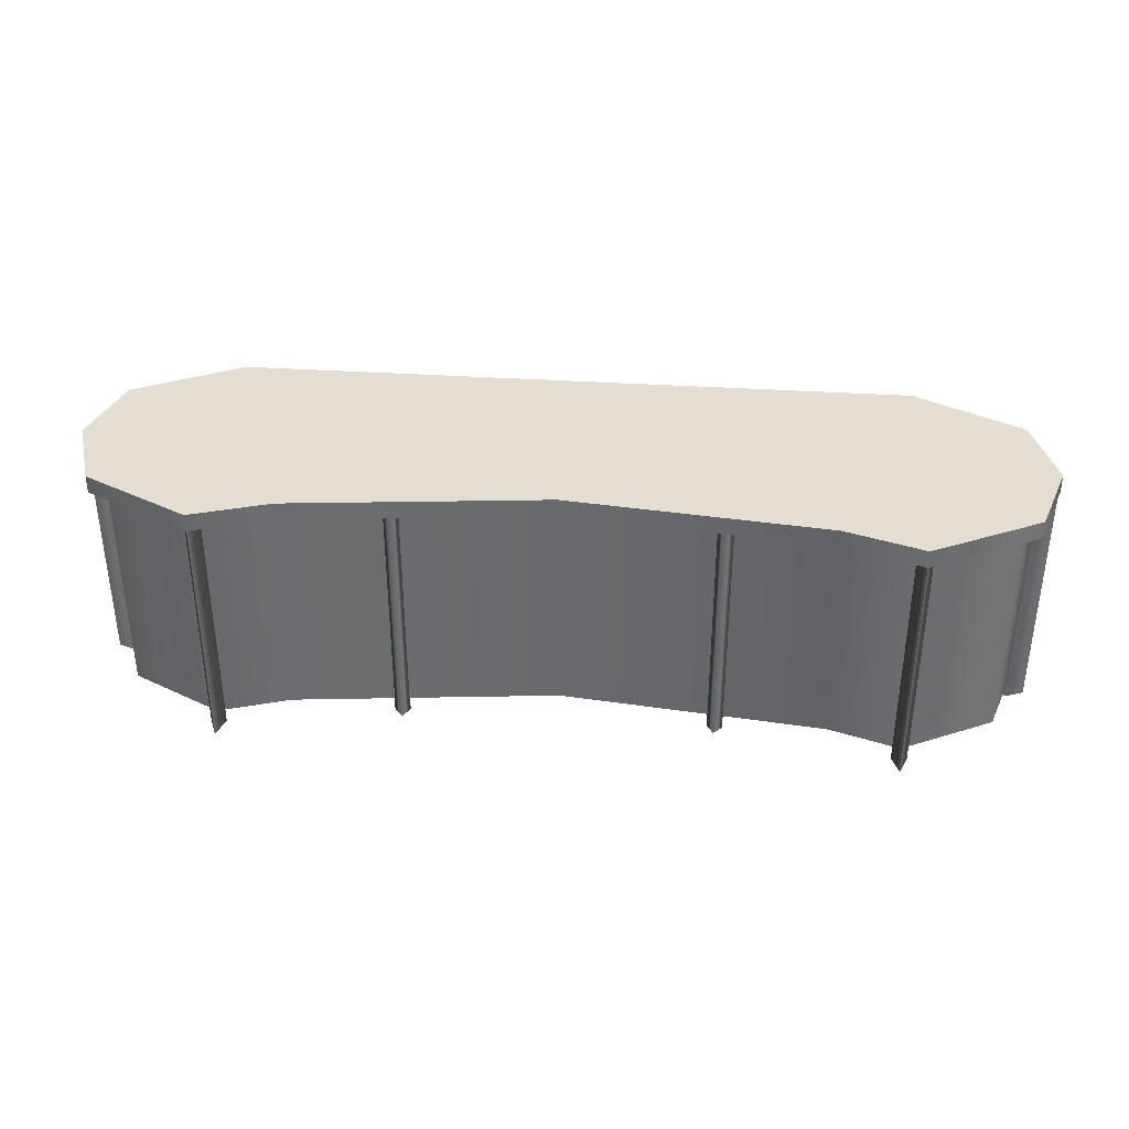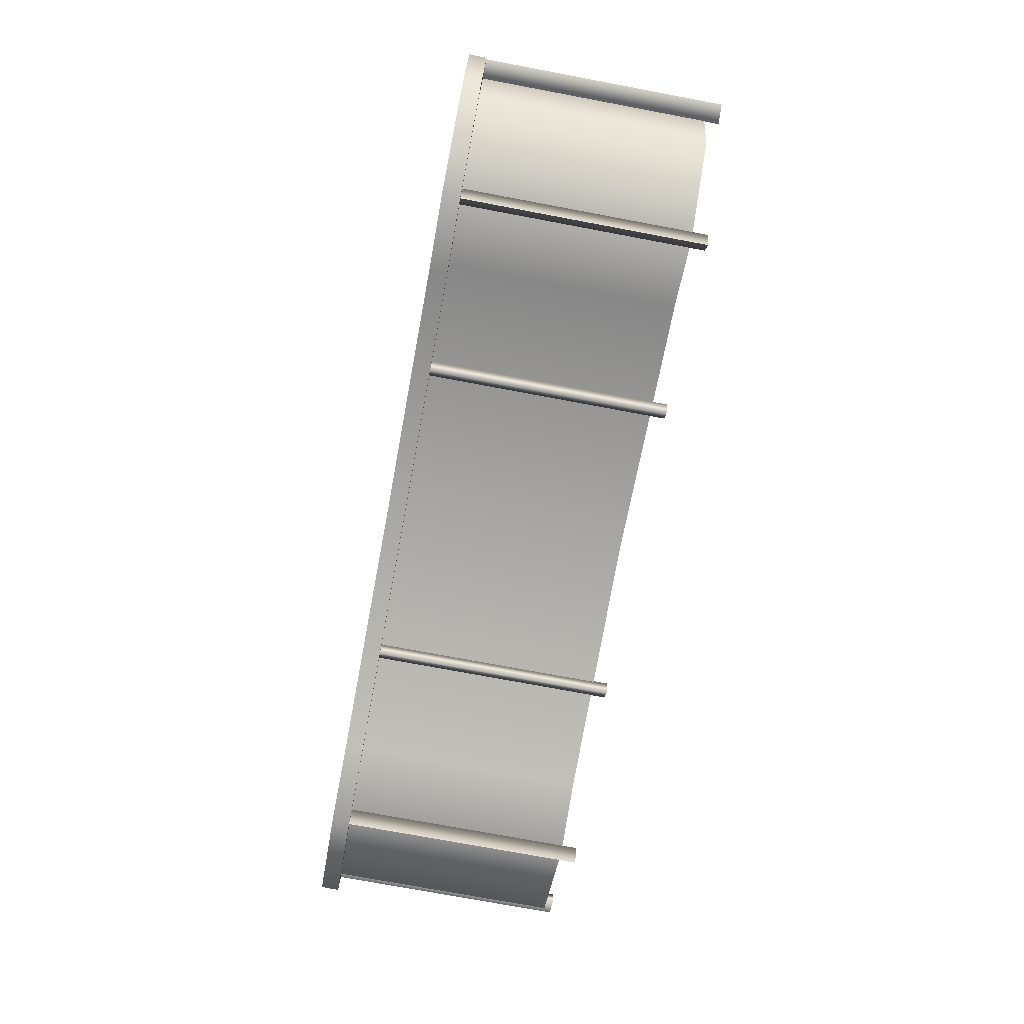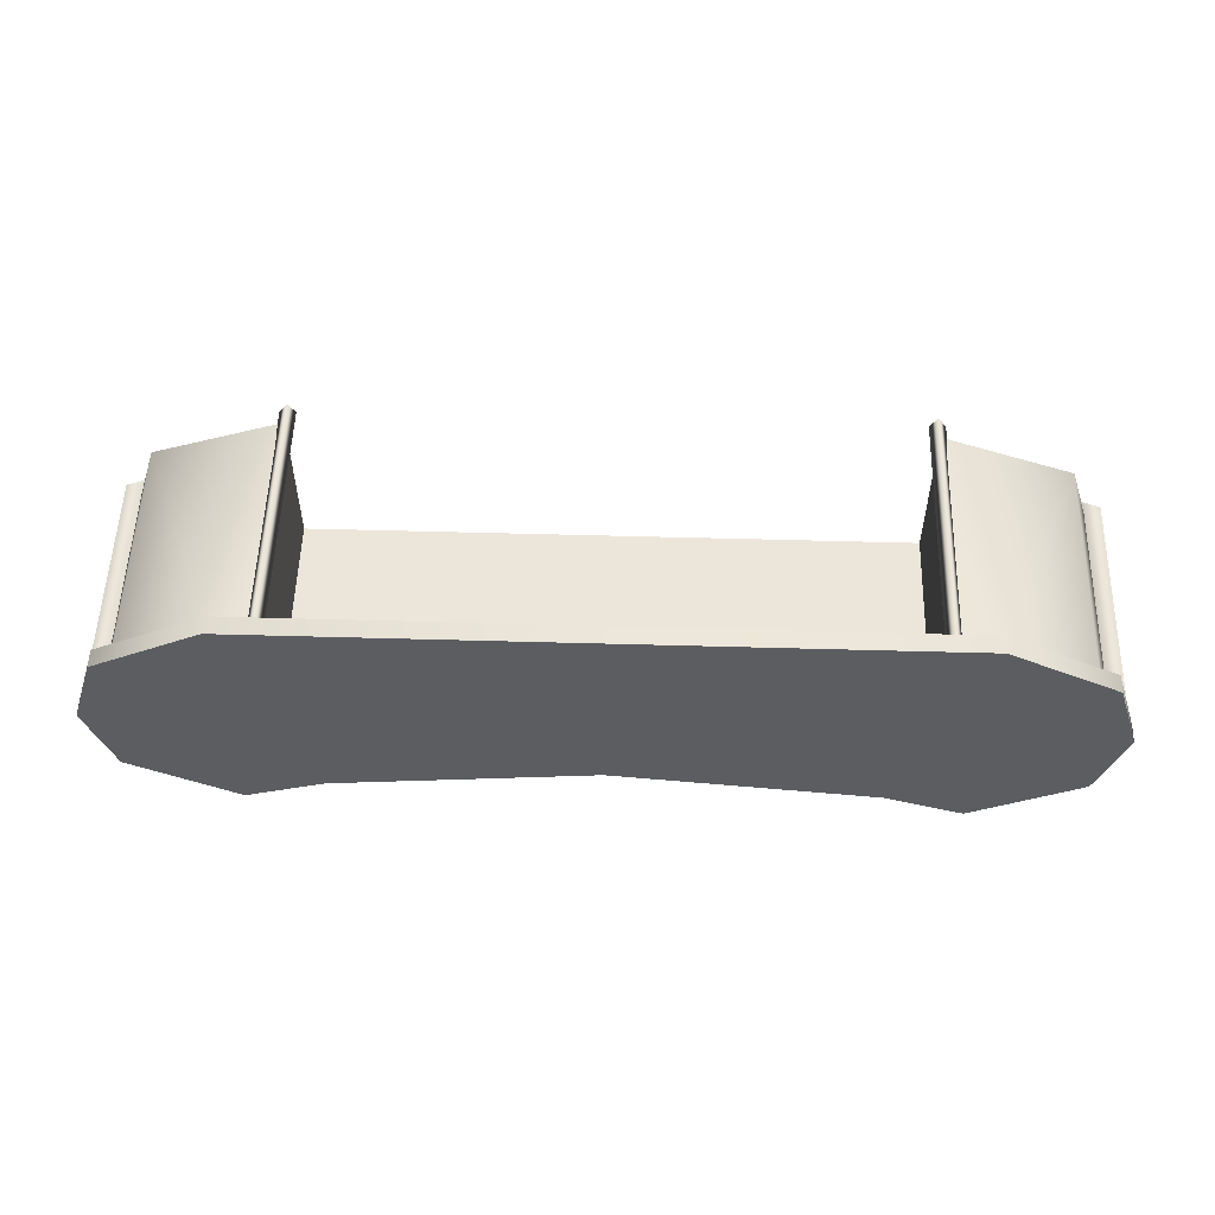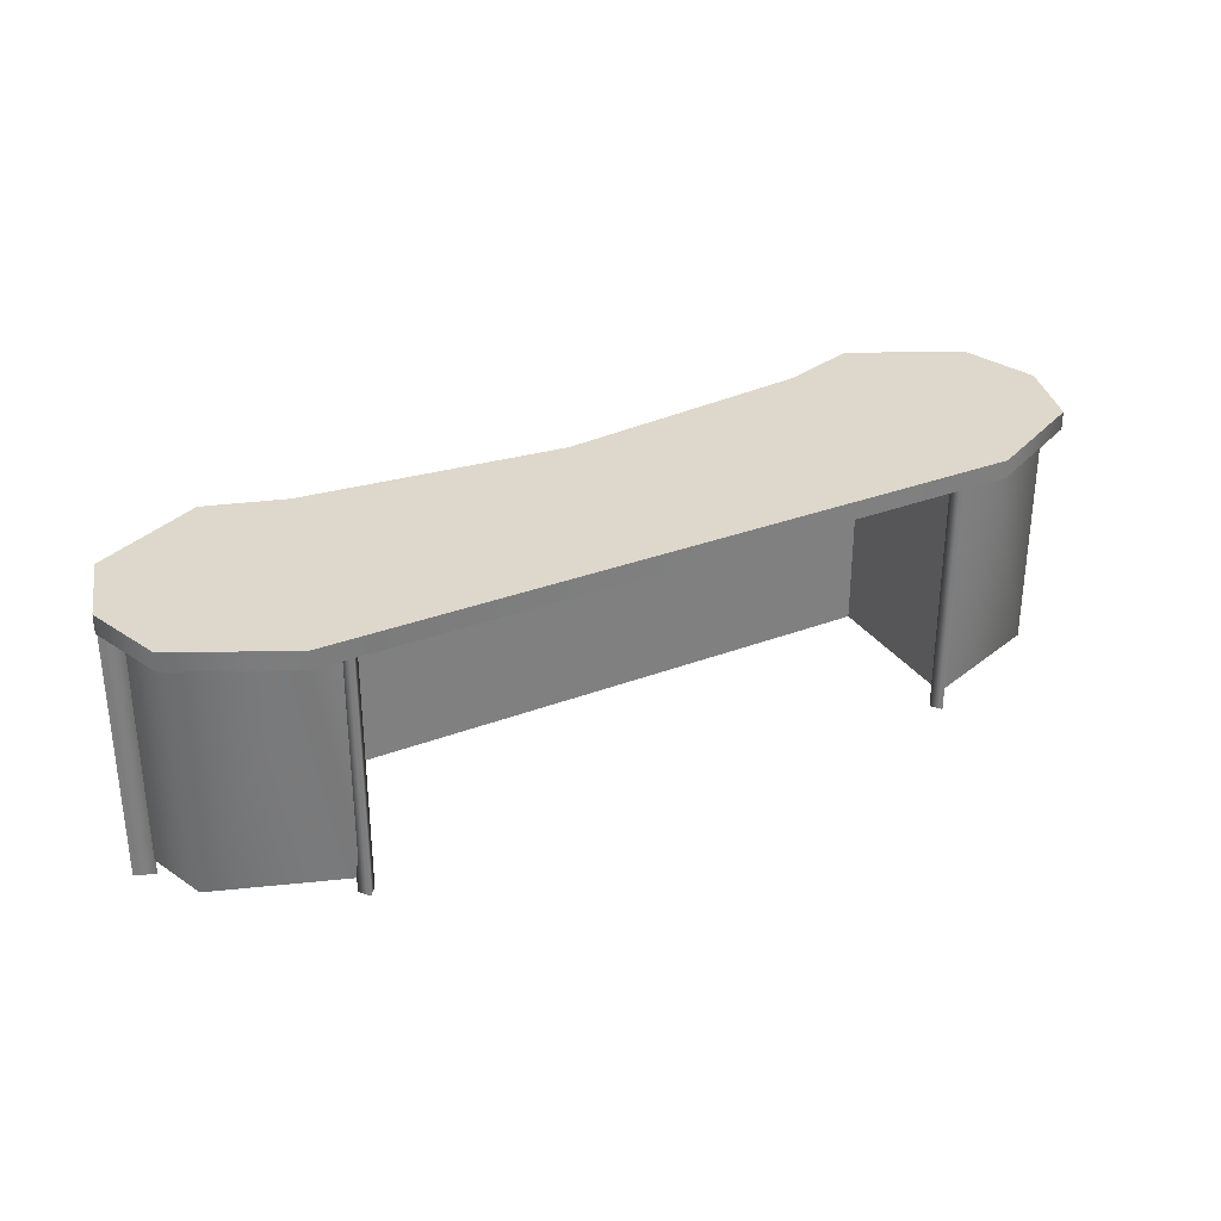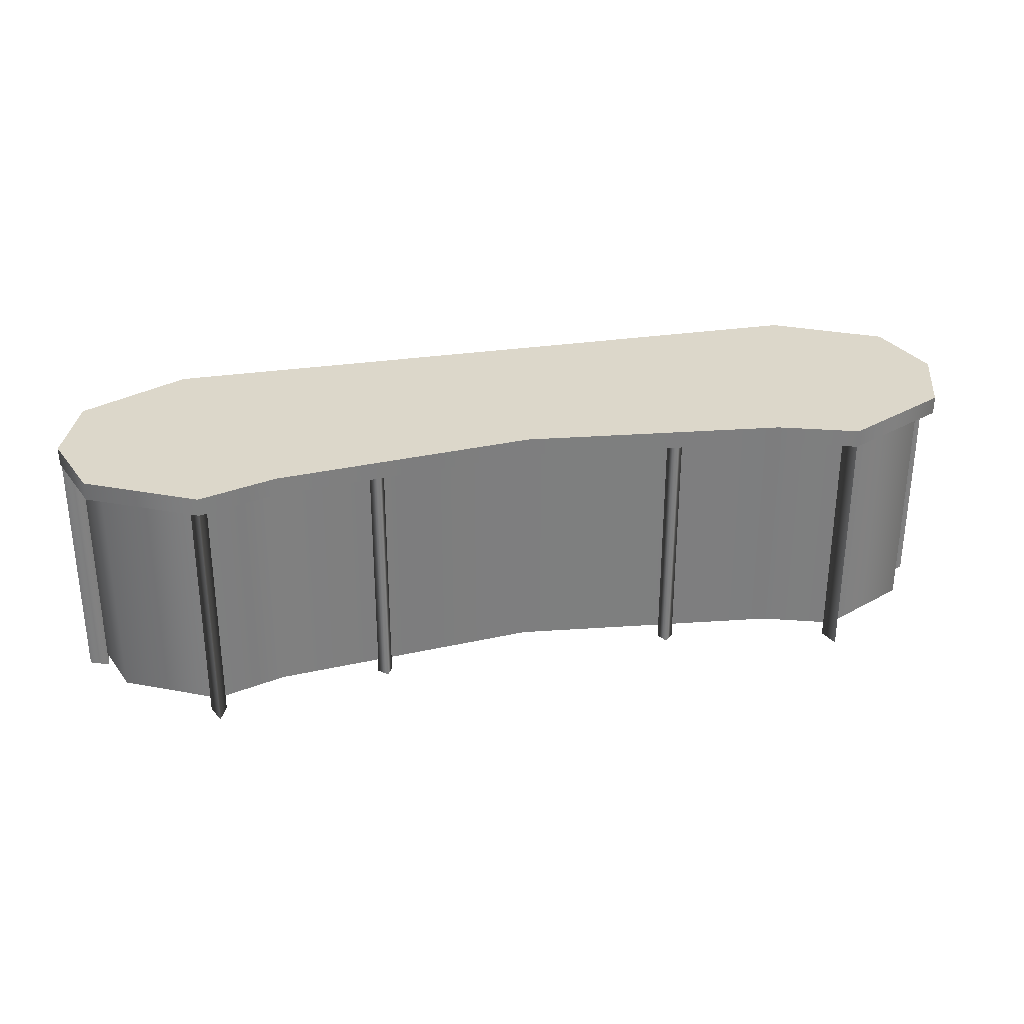
<metadata>
{"format":"obj","ext":"obj","renderer":"f3d","projection":"perspective","resolution":1024,"background":"white","views":[{"elev":36.4,"azim":4.8,"up":"+Z"},{"elev":-74.7,"azim":79.4,"up":"+Y"},{"elev":54.3,"azim":1.7,"up":"+Y"},{"elev":31.4,"azim":151.6,"up":"+Z"},{"elev":30.8,"azim":-11.9,"up":"+Z"}]}
</metadata>
<code>
v 5e-06 -18.41 104.1
v 126.4 -18.41 104.1
v 126.4 48.26 104.1
v 3e-06 48.26 104.1
v 5e-06 -18.41 104.1
v 126.4 48.26 104.1
v -126.4 48.26 104.1
v -126.4 -18.41 104.1
v 5e-06 -18.41 104.1
v 3e-06 48.26 104.1
v -126.4 48.26 104.1
v 5e-06 -18.41 104.1
v 198.1 0 111.8
v 187.4 -32.85 111.8
v 187.4 32.85 111.8
v 187.4 32.85 111.8
v 187.4 -32.85 111.8
v 142.2 55.88 111.8
v 187.4 -32.85 111.8
v 142.2 -55.88 111.8
v 142.2 55.88 111.8
v 109.4 -45.21 111.8
v 142.2 55.88 111.8
v 142.2 -55.88 111.8
v 3e-06 55.88 111.8
v 142.2 55.88 111.8
v 109.4 -45.21 111.8
v 3e-06 -33.52 111.8
v 3e-06 55.88 111.8
v 109.4 -45.21 111.8
v 3e-06 -33.52 111.8
v -109.4 -45.21 111.8
v 3e-06 55.88 111.8
v -109.4 -45.21 111.8
v -142.2 55.88 111.8
v 3e-06 55.88 111.8
v -142.2 -55.88 111.8
v -142.2 55.88 111.8
v -109.4 -45.21 111.8
v -142.2 55.88 111.8
v -142.2 -55.88 111.8
v -187.4 -32.85 111.8
v -142.2 55.88 111.8
v -187.4 -32.85 111.8
v -187.4 32.85 111.8
v -187.4 -32.85 111.8
v -198.1 5e-06 111.8
v -187.4 32.85 111.8
v -65.52 -37.75 106.7
v -65.52 -37.75 0
v -69.31 -33.78 106.7
v -65.52 -37.75 0
v -69.31 -33.78 0
v -69.31 -33.78 106.7
v -62.77 -32.88 106.7
v -69.31 -33.78 106.7
v -69.31 -33.78 0
v -62.77 -32.88 0
v -62.77 -32.88 106.7
v -69.31 -33.78 0
v -62.77 -32.88 106.7
v -62.77 -32.88 0
v -65.52 -37.75 106.7
v -62.77 -32.88 0
v -65.52 -37.75 0
v -65.52 -37.75 106.7
v -142.2 -55.56 106.7
v -142.2 -55.56 0
v -145.5 -47.31 106.7
v -142.2 -55.56 0
v -145.5 -47.31 0
v -145.5 -47.31 106.7
v -138.9 -47.31 106.7
v -145.5 -47.31 106.7
v -145.5 -47.31 0
v -138.9 -47.31 0
v -138.9 -47.31 106.7
v -145.5 -47.31 0
v -138.9 -47.31 106.7
v -138.9 -47.31 0
v -142.2 -55.56 106.7
v -138.9 -47.31 0
v -142.2 -55.56 0
v -142.2 -55.56 106.7
v -197.5 -0.3175 106.7
v -197.5 -0.3175 0
v -189.2 2.982 106.7
v -197.5 -0.3175 0
v -189.2 2.982 0
v -189.2 2.982 106.7
v -189.2 -3.617 106.7
v -189.2 2.982 106.7
v -189.2 2.982 0
v -189.2 -3.617 0
v -189.2 -3.617 106.7
v -189.2 2.982 0
v -189.2 -3.617 106.7
v -189.2 -3.617 0
v -197.5 -0.3175 106.7
v -189.2 -3.617 0
v -197.5 -0.3175 0
v -197.5 -0.3175 106.7
v 65.52 -37.75 106.7
v 69.31 -34.13 106.7
v 65.52 -37.75 0
v 69.31 -34.13 106.7
v 69.31 -34.13 0
v 65.52 -37.75 0
v 69.31 -34.13 0
v 69.31 -34.13 106.7
v 62.77 -33.23 0
v 69.31 -34.13 106.7
v 62.77 -33.23 106.7
v 62.77 -33.23 0
v 62.77 -33.23 106.7
v 65.52 -37.75 106.7
v 62.77 -33.23 0
v 65.52 -37.75 106.7
v 65.52 -37.75 0
v 62.77 -33.23 0
v 142.2 -55.56 106.7
v 145.5 -47.31 106.7
v 142.2 -55.56 0
v 145.5 -47.31 106.7
v 145.5 -47.31 0
v 142.2 -55.56 0
v 145.5 -47.31 0
v 145.5 -47.31 106.7
v 138.9 -47.31 0
v 145.5 -47.31 106.7
v 138.9 -47.31 106.7
v 138.9 -47.31 0
v 138.9 -47.31 106.7
v 142.2 -55.56 106.7
v 138.9 -47.31 0
v 142.2 -55.56 106.7
v 142.2 -55.56 0
v 138.9 -47.31 0
v 197.5 -0.3175 106.7
v 189.2 2.982 106.7
v 197.5 -0.3175 0
v 189.2 2.982 106.7
v 189.2 2.982 0
v 197.5 -0.3175 0
v 189.2 2.982 0
v 189.2 2.982 106.7
v 189.2 -3.617 0
v 189.2 2.982 106.7
v 189.2 -3.617 106.7
v 189.2 -3.617 0
v 189.2 -3.617 106.7
v 197.5 -0.3175 106.7
v 189.2 -3.617 0
v 197.5 -0.3175 106.7
v 197.5 -0.3175 0
v 189.2 -3.617 0
v 125.7 51.75 106.7
v 122.4 47.31 106.7
v 125.7 51.75 0
v 122.4 47.31 106.7
v 122.4 47.31 0
v 125.7 51.75 0
v 122.4 47.31 0
v 122.4 47.31 106.7
v 129 47.31 0
v 122.4 47.31 106.7
v 129 47.31 106.7
v 129 47.31 0
v 129 47.31 106.7
v 125.7 51.75 106.7
v 129 47.31 0
v 125.7 51.75 106.7
v 125.7 51.75 0
v 129 47.31 0
v -125.7 51.75 106.7
v -125.7 51.75 0
v -122.4 47.31 106.7
v -125.7 51.75 0
v -122.4 47.31 0
v -122.4 47.31 106.7
v -129 47.31 106.7
v -122.4 47.31 106.7
v -122.4 47.31 0
v -129 47.31 0
v -129 47.31 106.7
v -122.4 47.31 0
v -129 47.31 106.7
v -129 47.31 0
v -125.7 51.75 106.7
v -129 47.31 0
v -125.7 51.75 0
v -125.7 51.75 106.7
v 126.4 -18.41 6.35
v 126.4 48.26 6.35
v 126.4 48.26 104.1
v 126.4 -18.41 104.1
v 126.4 -18.41 6.35
v 126.4 48.26 104.1
v 181.3 -28.37 6.35
v 142.2 -48.26 6.35
v 142.2 -48.26 104.1
v 181.3 -28.37 104.1
v 181.3 -28.37 6.35
v 142.2 -48.26 104.1
v 190.5 0 6.35
v 181.3 -28.37 6.35
v 181.3 -28.37 104.1
v 190.5 0 104.1
v 190.5 0 6.35
v 181.3 -28.37 104.1
v 181.3 28.37 6.35
v 190.5 0 6.35
v 190.5 0 104.1
v 181.3 28.37 104.1
v 181.3 28.37 6.35
v 190.5 0 104.1
v 142.2 48.26 104.1
v 181.3 28.37 6.35
v 181.3 28.37 104.1
v 142.2 48.26 104.1
v 126.4 48.26 6.35
v 181.3 28.37 6.35
v 126.4 48.26 6.35
v 142.2 48.26 104.1
v 126.4 48.26 104.1
v 112.4 -38.65 6.35
v 3e-06 -26.41 6.35
v 3e-06 -26.41 104.1
v 112.4 -38.65 104.1
v 112.4 -38.65 6.35
v 3e-06 -26.41 104.1
v 142.2 -48.26 6.35
v 112.4 -38.65 6.35
v 112.4 -38.65 104.1
v 142.2 -48.26 104.1
v 142.2 -48.26 6.35
v 112.4 -38.65 104.1
v 3e-06 -33.52 104.1
v 3e-06 -33.52 111.8
v 109.4 -45.21 104.1
v 3e-06 -33.52 111.8
v 109.4 -45.21 111.8
v 109.4 -45.21 104.1
v 109.4 -45.21 104.1
v 109.4 -45.21 111.8
v 142.2 -55.88 104.1
v 109.4 -45.21 111.8
v 142.2 -55.88 111.8
v 142.2 -55.88 104.1
v 142.2 -55.88 104.1
v 142.2 -55.88 111.8
v 187.4 -32.85 104.1
v 142.2 -55.88 111.8
v 187.4 -32.85 111.8
v 187.4 -32.85 104.1
v 187.4 -32.85 104.1
v 187.4 -32.85 111.8
v 198.1 3e-06 104.1
v 187.4 -32.85 111.8
v 198.1 0 111.8
v 198.1 3e-06 104.1
v 198.1 3e-06 104.1
v 198.1 0 111.8
v 187.4 32.85 104.1
v 198.1 0 111.8
v 187.4 32.85 111.8
v 187.4 32.85 104.1
v 187.4 32.85 104.1
v 187.4 32.85 111.8
v 142.2 55.88 104.1
v 187.4 32.85 111.8
v 142.2 55.88 111.8
v 142.2 55.88 104.1
v 3e-06 -33.52 104.1
v 109.4 -45.21 104.1
v 3e-06 -26.41 104.1
v 109.4 -45.21 104.1
v 112.4 -38.65 104.1
v 3e-06 -26.41 104.1
v 112.4 -38.65 104.1
v 109.4 -45.21 104.1
v 142.2 -48.26 104.1
v 109.4 -45.21 104.1
v 142.2 -55.88 104.1
v 142.2 -48.26 104.1
v 142.2 -48.26 104.1
v 142.2 -55.88 104.1
v 181.3 -28.37 104.1
v 142.2 -55.88 104.1
v 187.4 -32.85 104.1
v 181.3 -28.37 104.1
v 181.3 -28.37 104.1
v 187.4 -32.85 104.1
v 190.5 0 104.1
v 187.4 -32.85 104.1
v 198.1 3e-06 104.1
v 190.5 0 104.1
v 190.5 0 104.1
v 198.1 3e-06 104.1
v 181.3 28.37 104.1
v 198.1 3e-06 104.1
v 187.4 32.85 104.1
v 181.3 28.37 104.1
v 181.3 28.37 104.1
v 187.4 32.85 104.1
v 142.2 48.26 104.1
v 187.4 32.85 104.1
v 142.2 55.88 104.1
v 142.2 48.26 104.1
v 3e-06 55.88 111.8
v 0 55.88 104.1
v 142.2 55.88 104.1
v 142.2 55.88 111.8
v 3e-06 55.88 111.8
v 142.2 55.88 104.1
v 142.2 48.26 104.1
v 142.2 55.88 104.1
v 126.4 48.26 104.1
v 126.4 48.26 104.1
v 142.2 55.88 104.1
v 0 55.88 104.1
v 126.4 48.26 104.1
v 0 55.88 104.1
v 3e-06 48.26 104.1
v -126.4 48.26 104.1
v -126.4 48.26 6.35
v -126.4 -18.41 6.35
v -126.4 -18.41 104.1
v -126.4 48.26 104.1
v -126.4 -18.41 6.35
v 3e-06 -26.41 104.1
v 3e-06 -26.41 6.35
v -112.4 -38.65 104.1
v 3e-06 -26.41 6.35
v -112.4 -38.65 6.35
v -112.4 -38.65 104.1
v -112.4 -38.65 104.1
v -112.4 -38.65 6.35
v -142.2 -48.26 104.1
v -112.4 -38.65 6.35
v -142.2 -48.26 6.35
v -142.2 -48.26 104.1
v -142.2 -48.26 6.35
v -181.3 -28.37 6.35
v -181.3 -28.37 104.1
v -142.2 -48.26 104.1
v -142.2 -48.26 6.35
v -181.3 -28.37 104.1
v -109.4 -45.21 111.8
v 3e-06 -33.52 111.8
v 3e-06 -33.52 104.1
v -109.4 -45.21 104.1
v -109.4 -45.21 111.8
v 3e-06 -33.52 104.1
v -142.2 -55.88 111.8
v -109.4 -45.21 111.8
v -109.4 -45.21 104.1
v -142.2 -55.88 104.1
v -142.2 -55.88 111.8
v -109.4 -45.21 104.1
v -187.4 -32.85 111.8
v -142.2 -55.88 111.8
v -142.2 -55.88 104.1
v -187.4 -32.85 104.1
v -187.4 -32.85 111.8
v -142.2 -55.88 104.1
v -198.1 5e-06 111.8
v -187.4 -32.85 111.8
v -187.4 -32.85 104.1
v -198.1 5e-06 104.1
v -198.1 5e-06 111.8
v -187.4 -32.85 104.1
v -187.4 32.85 111.8
v -198.1 5e-06 111.8
v -198.1 5e-06 104.1
v -187.4 32.85 104.1
v -187.4 32.85 111.8
v -198.1 5e-06 104.1
v -142.2 55.88 111.8
v -187.4 32.85 111.8
v -187.4 32.85 104.1
v -142.2 55.88 104.1
v -142.2 55.88 111.8
v -187.4 32.85 104.1
v -109.4 -45.21 104.1
v 3e-06 -33.52 104.1
v 3e-06 -26.41 104.1
v 3e-06 -26.41 104.1
v -112.4 -38.65 104.1
v -109.4 -45.21 104.1
v -142.2 -48.26 104.1
v -109.4 -45.21 104.1
v -112.4 -38.65 104.1
v -142.2 -48.26 104.1
v -142.2 -55.88 104.1
v -109.4 -45.21 104.1
v -187.4 -32.85 104.1
v -142.2 -55.88 104.1
v -142.2 -48.26 104.1
v -181.3 -28.37 104.1
v -187.4 -32.85 104.1
v -142.2 -48.26 104.1
v -198.1 5e-06 104.1
v -187.4 -32.85 104.1
v -181.3 -28.37 104.1
v -190.5 0 104.1
v -198.1 5e-06 104.1
v -181.3 -28.37 104.1
v -187.4 32.85 104.1
v -198.1 5e-06 104.1
v -190.5 0 104.1
v -181.3 28.37 104.1
v -187.4 32.85 104.1
v -190.5 0 104.1
v -142.2 55.88 104.1
v -187.4 32.85 104.1
v -181.3 28.37 104.1
v -142.2 48.26 104.1
v -142.2 55.88 104.1
v -181.3 28.37 104.1
v -142.2 55.88 104.1
v 0 55.88 104.1
v 3e-06 55.88 111.8
v -142.2 55.88 111.8
v -142.2 55.88 104.1
v 3e-06 55.88 111.8
v -126.4 48.26 104.1
v -142.2 55.88 104.1
v -142.2 48.26 104.1
v 0 55.88 104.1
v -142.2 55.88 104.1
v -126.4 48.26 104.1
v 3e-06 48.26 104.1
v 0 55.88 104.1
v -126.4 48.26 104.1
v 5e-06 -18.41 104.1
v 5e-06 -18.41 6.35
v 126.4 -18.41 6.35
v 126.4 -18.41 104.1
v 5e-06 -18.41 104.1
v 126.4 -18.41 6.35
v -126.4 -18.41 6.35
v 5e-06 -18.41 6.35
v 5e-06 -18.41 104.1
v -126.4 -18.41 104.1
v -126.4 -18.41 6.35
v 5e-06 -18.41 104.1
v -181.3 -28.37 104.1
v -181.3 -28.37 6.35
v -190.5 0 104.1
v -181.3 -28.37 6.35
v -190.5 3e-06 6.35
v -190.5 0 104.1
v -190.5 0 104.1
v -190.5 3e-06 6.35
v -181.3 28.37 104.1
v -190.5 3e-06 6.35
v -181.3 28.37 6.35
v -181.3 28.37 104.1
v -181.3 28.37 104.1
v -181.3 28.37 6.35
v -142.2 48.26 104.1
v -181.3 28.37 6.35
v -126.4 48.26 6.35
v -142.2 48.26 104.1
v -142.2 48.26 104.1
v -126.4 48.26 6.35
v -126.4 48.26 104.1
g global_invisible_bullet_clip_wood
f 3 2 1
f 6 5 4
f 9 8 7
f 12 11 10
f 15 14 13
f 18 17 16
f 21 20 19
f 24 23 22
f 27 26 25
f 30 29 28
f 33 32 31
f 36 35 34
f 39 38 37
f 42 41 40
f 45 44 43
f 48 47 46
f 51 50 49
f 54 53 52
f 57 56 55
f 60 59 58
f 63 62 61
f 66 65 64
f 69 68 67
f 72 71 70
f 75 74 73
f 78 77 76
f 81 80 79
f 84 83 82
f 87 86 85
f 90 89 88
f 93 92 91
f 96 95 94
f 99 98 97
f 102 101 100
f 105 104 103
f 108 107 106
f 111 110 109
f 114 113 112
f 117 116 115
f 120 119 118
f 123 122 121
f 126 125 124
f 129 128 127
f 132 131 130
f 135 134 133
f 138 137 136
f 141 140 139
f 144 143 142
f 147 146 145
f 150 149 148
f 153 152 151
f 156 155 154
f 159 158 157
f 162 161 160
f 165 164 163
f 168 167 166
f 171 170 169
f 174 173 172
f 177 176 175
f 180 179 178
f 183 182 181
f 186 185 184
f 189 188 187
f 192 191 190
f 195 194 193
f 198 197 196
f 201 200 199
f 204 203 202
f 207 206 205
f 210 209 208
f 213 212 211
f 216 215 214
f 219 218 217
f 222 221 220
f 225 224 223
f 228 227 226
f 231 230 229
f 234 233 232
f 237 236 235
f 240 239 238
f 243 242 241
f 246 245 244
f 249 248 247
f 252 251 250
f 255 254 253
f 258 257 256
f 261 260 259
f 264 263 262
f 267 266 265
f 270 269 268
f 273 272 271
f 276 275 274
f 279 278 277
f 282 281 280
f 285 284 283
f 288 287 286
f 291 290 289
f 294 293 292
f 297 296 295
f 300 299 298
f 303 302 301
f 306 305 304
f 309 308 307
f 312 311 310
f 315 314 313
f 318 317 316
f 321 320 319
f 324 323 322
f 327 326 325
f 330 329 328
f 333 332 331
f 336 335 334
f 339 338 337
f 342 341 340
f 345 344 343
f 348 347 346
f 351 350 349
f 354 353 352
f 357 356 355
f 360 359 358
f 363 362 361
f 366 365 364
f 369 368 367
f 372 371 370
f 375 374 373
f 378 377 376
f 381 380 379
f 384 383 382
f 387 386 385
f 390 389 388
f 393 392 391
f 396 395 394
f 399 398 397
f 402 401 400
f 405 404 403
f 408 407 406
f 411 410 409
f 414 413 412
f 417 416 415
f 420 419 418
f 423 422 421
f 426 425 424
f 429 428 427
f 432 431 430
f 435 434 433
f 438 437 436
f 441 440 439
f 444 443 442
f 447 446 445
f 450 449 448
f 453 452 451
f 456 455 454
f 459 458 457
f 462 461 460
f 465 464 463
f 468 467 466

</code>
